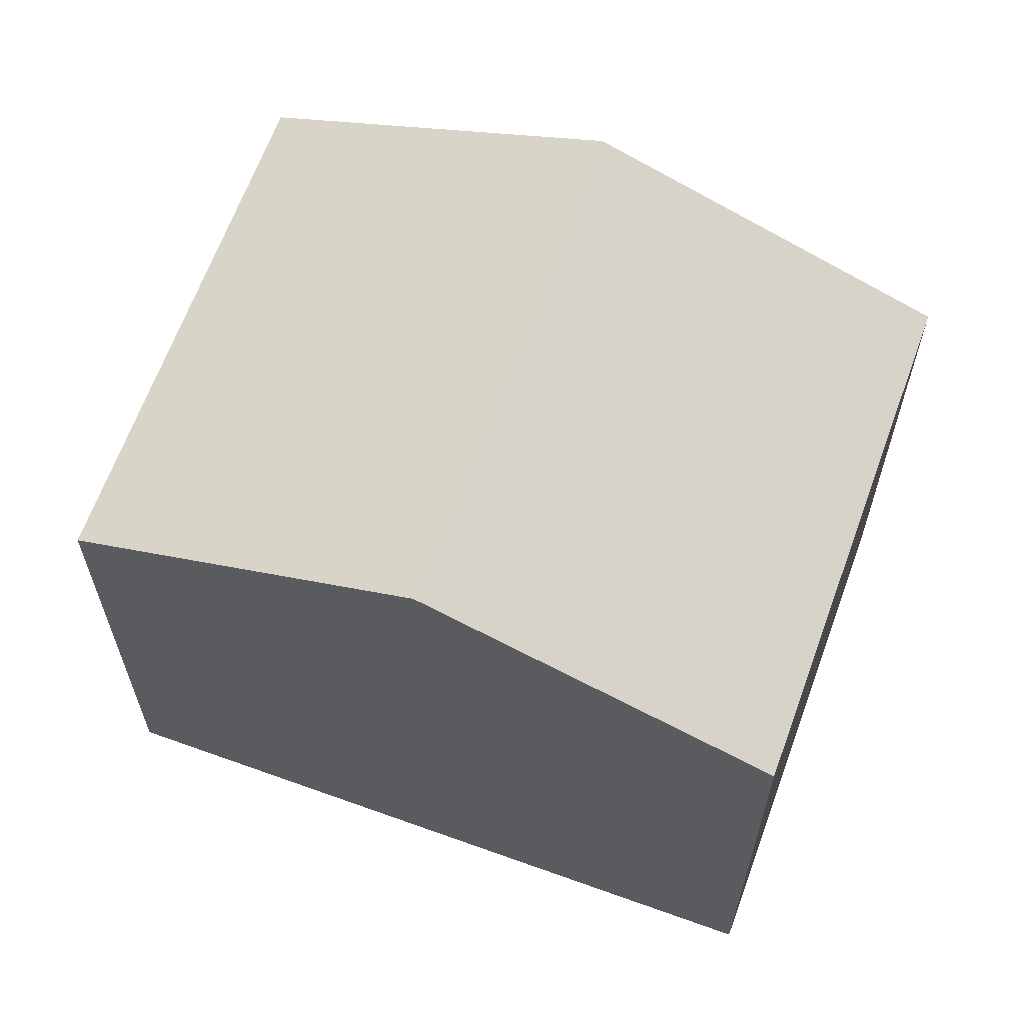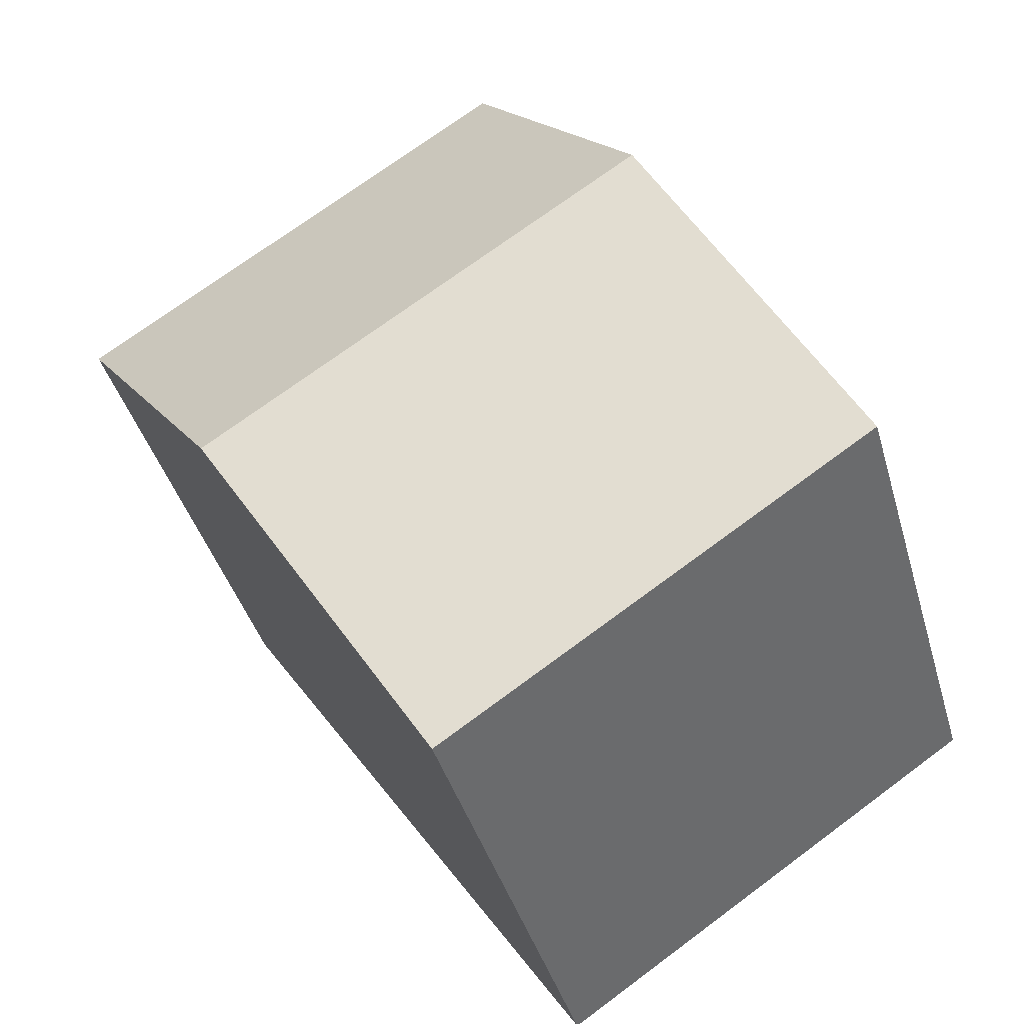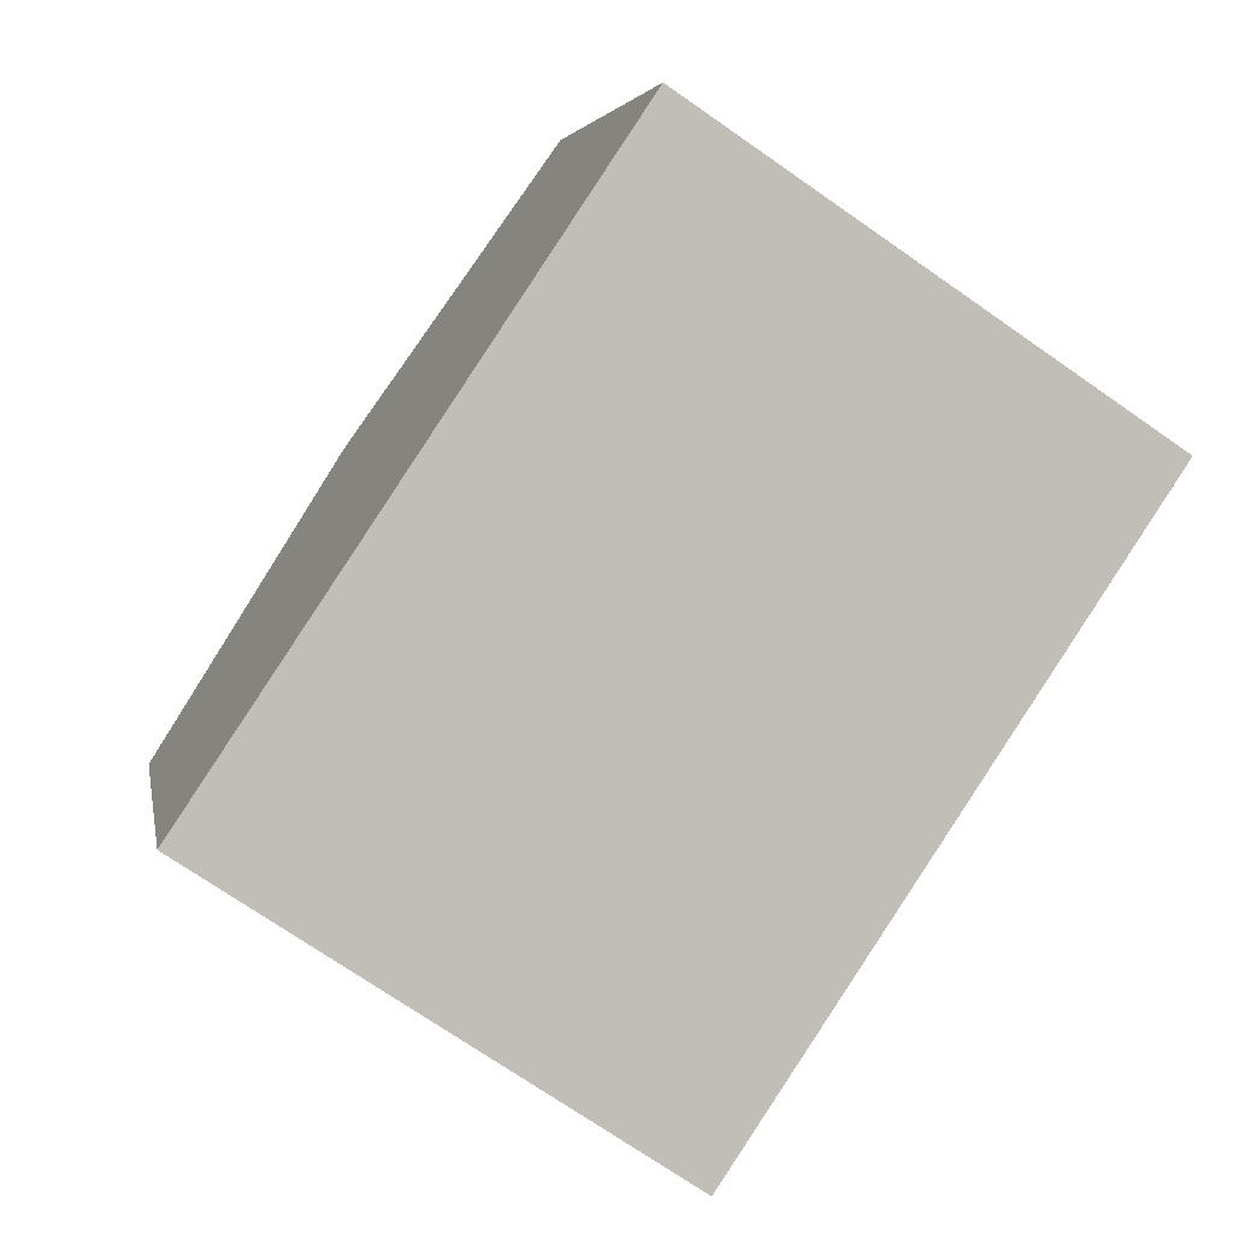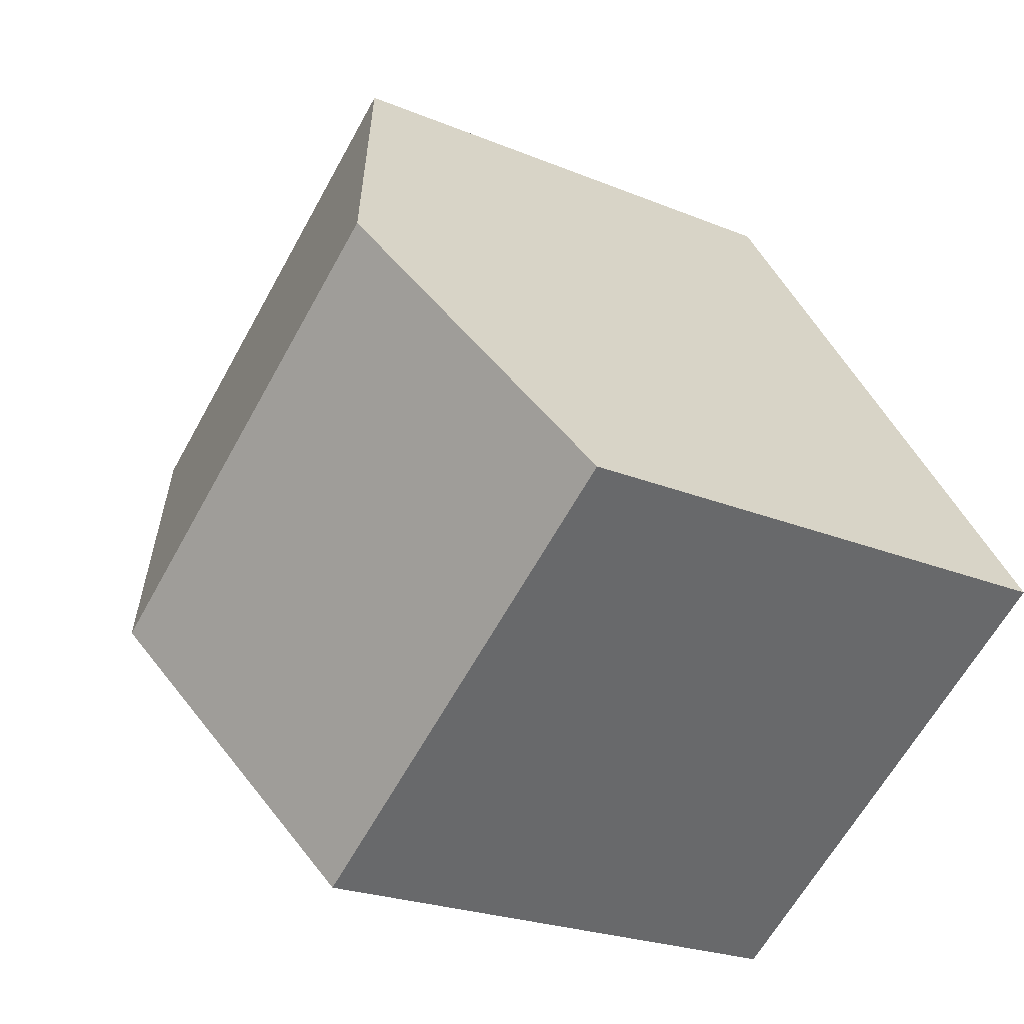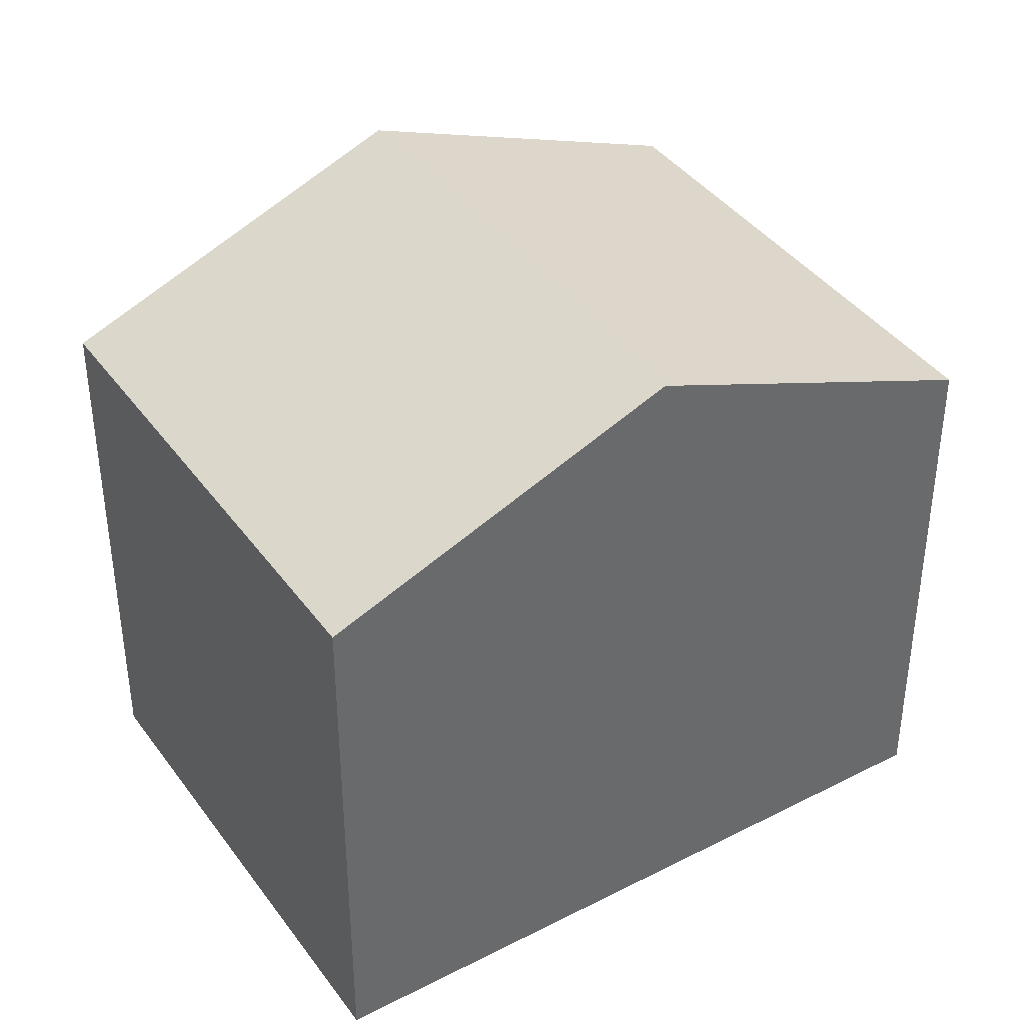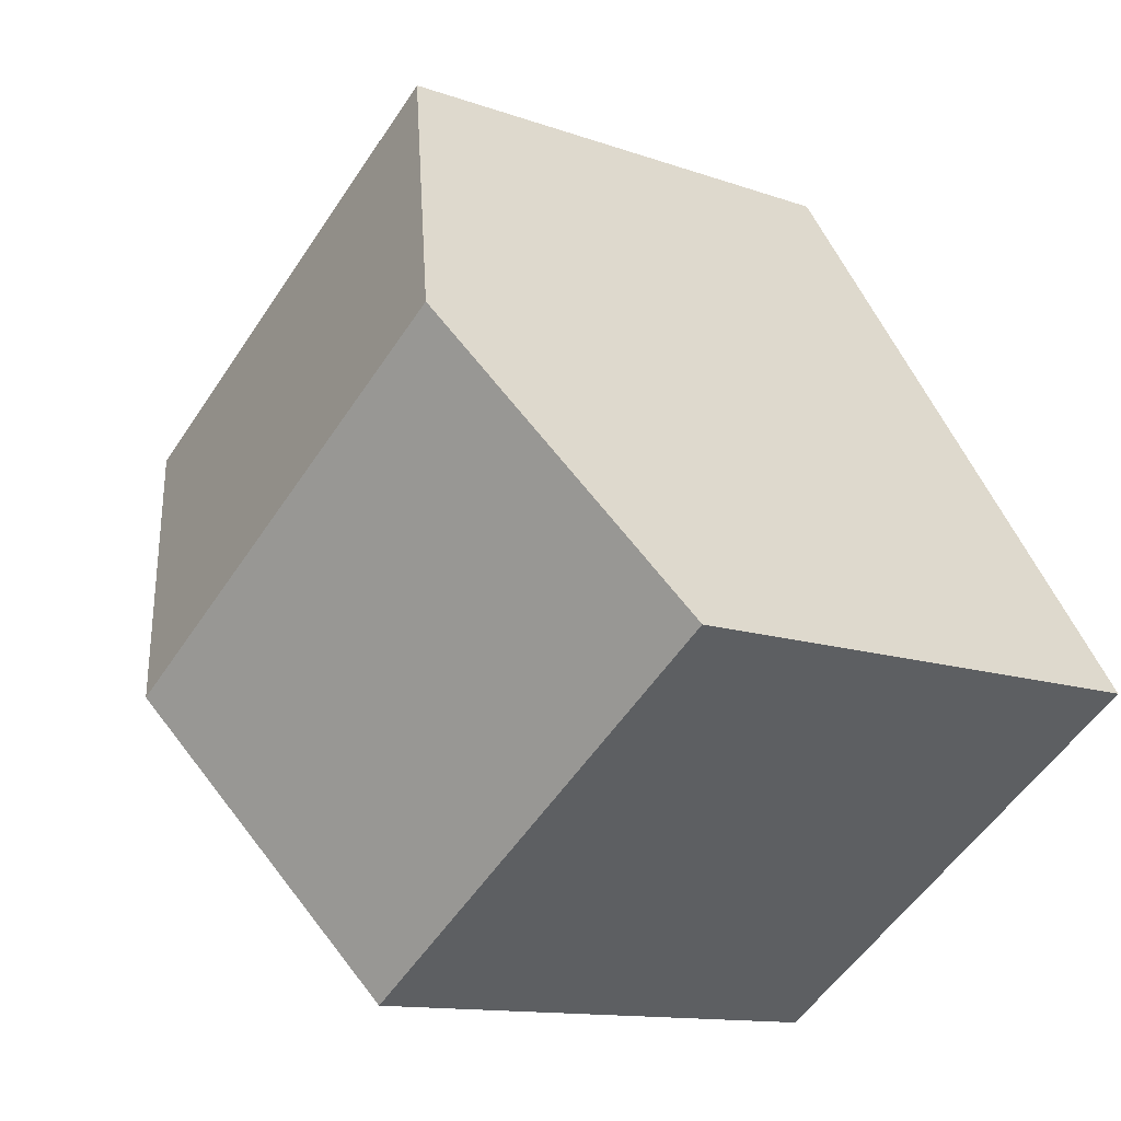
<metadata>
{"format":"obj","ext":"obj","renderer":"f3d","projection":"perspective","resolution":1024,"background":"white","views":[{"elev":64.7,"azim":-36.3,"up":"+Y"},{"elev":-40.2,"azim":-164.6,"up":"+Z"},{"elev":4.3,"azim":-9.6,"up":"+Z"},{"elev":-23.1,"azim":-125.2,"up":"+Z"},{"elev":40.1,"azim":91.4,"up":"+Y"},{"elev":-12.2,"azim":-130.3,"up":"+Z"}]}
</metadata>
<code>
v  6.221 4.024 2.245
v  1.479 5.049 2.213
v  2.958 4.024 4.426
v  4.742 5.049 0.032
v  0 4.024 2.464e-16
v  3.263 4.024 -2.181
v  3.263 1.335e-16 -2.181
v  0 0 0
v  1.479 -1.355e-16 2.213
v  2.958 -2.71e-16 4.426
v  6.221 -1.375e-16 2.245
v  4.742 -1.959e-18 0.032
g defaultobject
f 1 2 3
f 2 1 4
f 5 4 6
f 4 5 2
f 7 5 6
f 5 7 8
f 8 2 5
f 2 8 3
f 3 8 9
f 3 9 10
f 10 1 3
f 1 10 11
f 4 7 6
f 7 4 1
f 7 1 12
f 12 1 11
f 9 11 10
f 11 9 8
f 11 8 7
f 11 7 12

</code>
